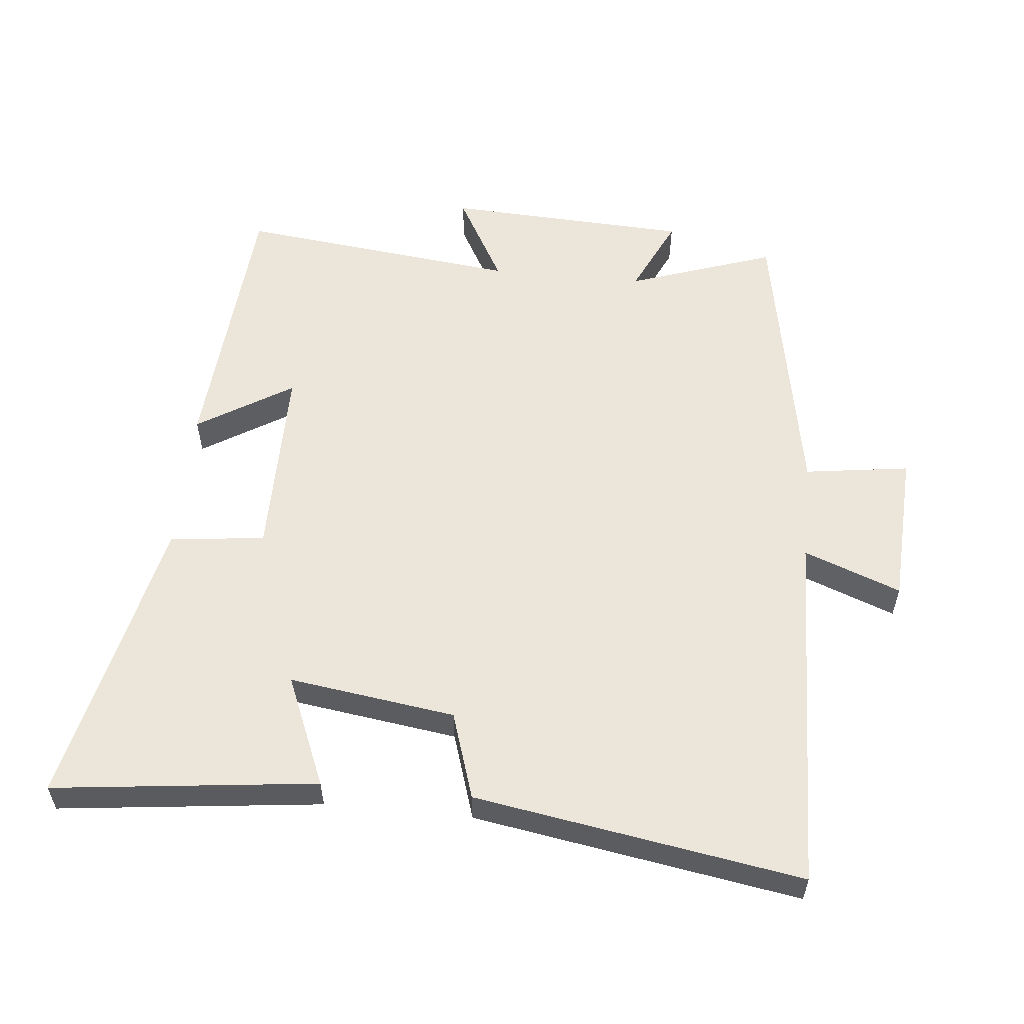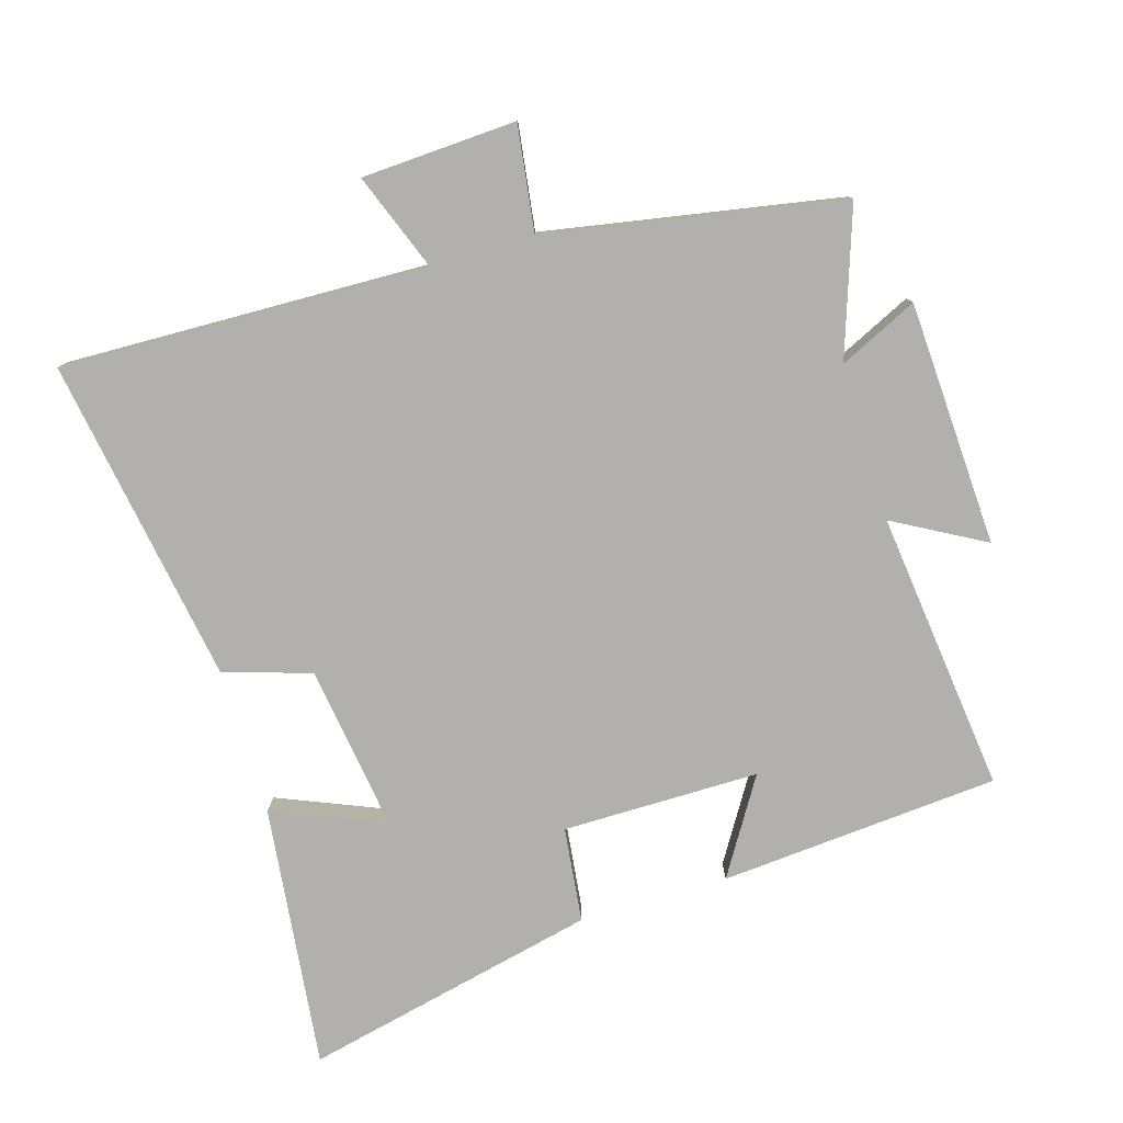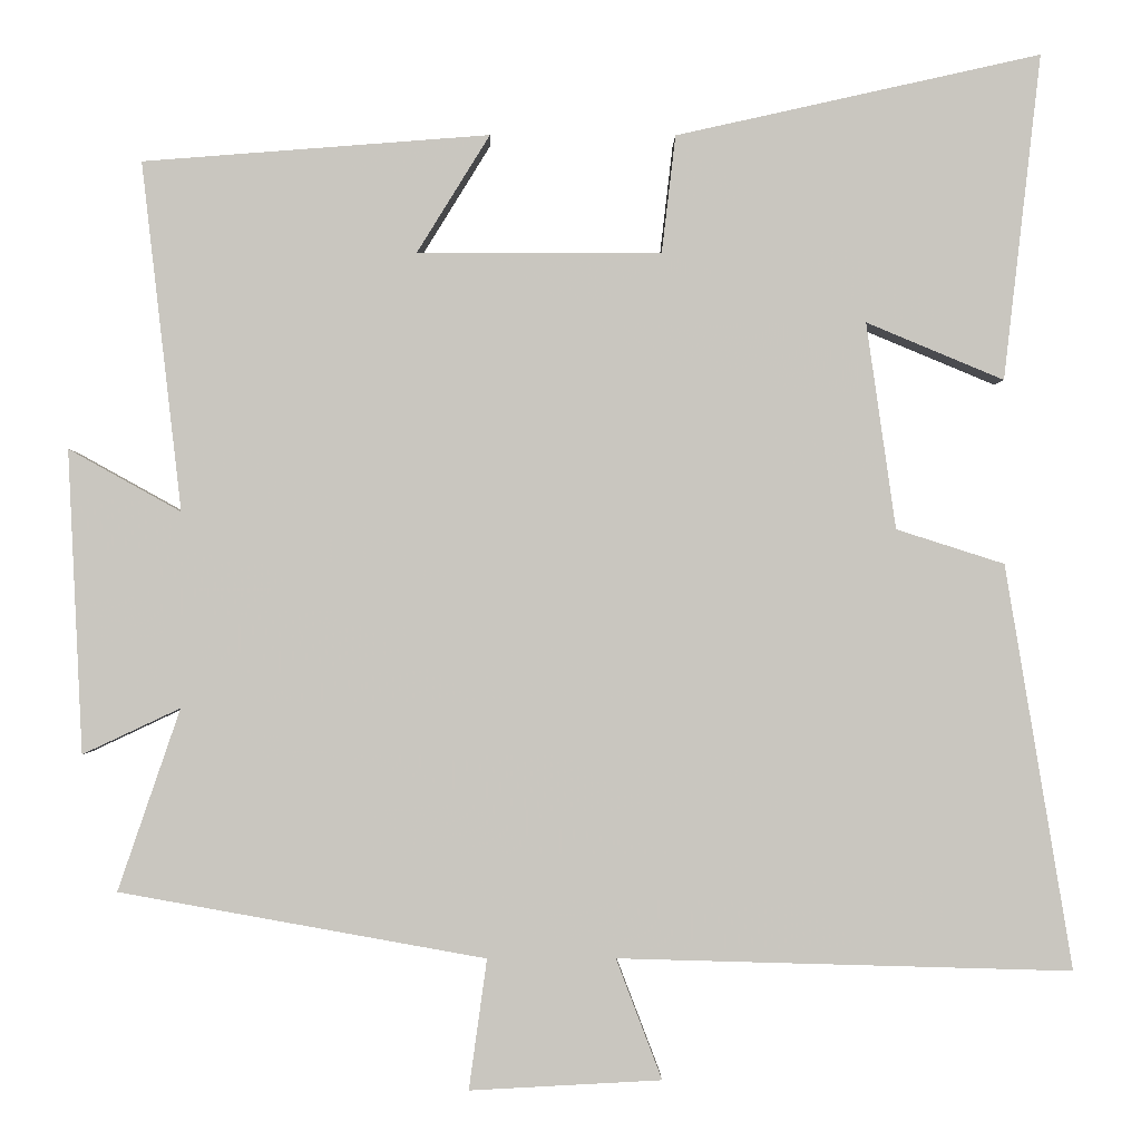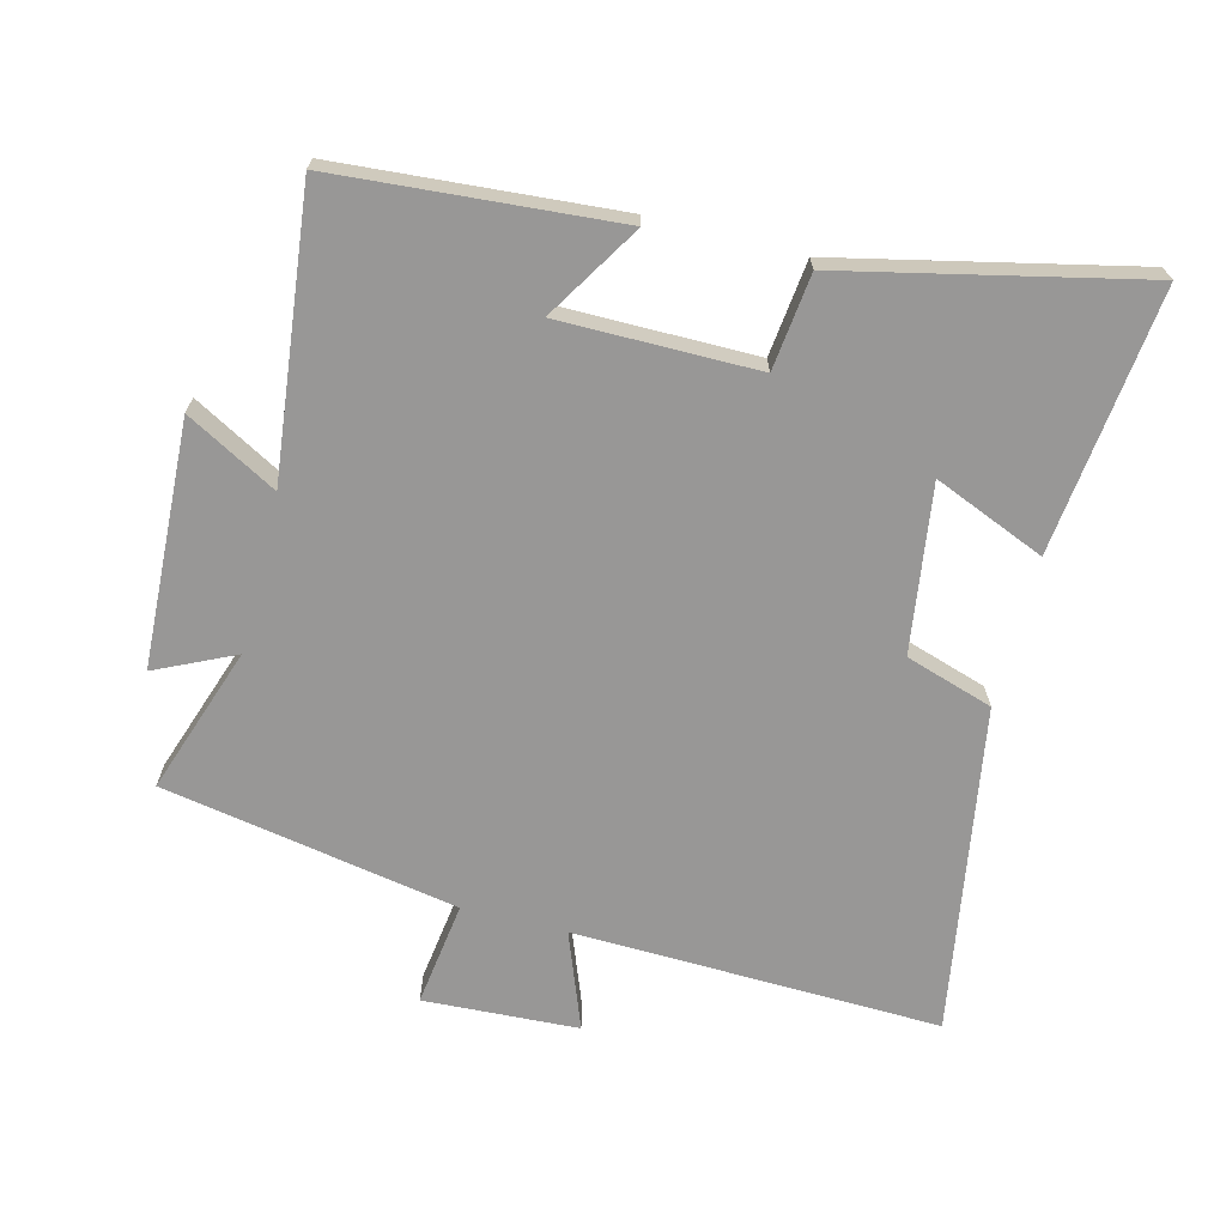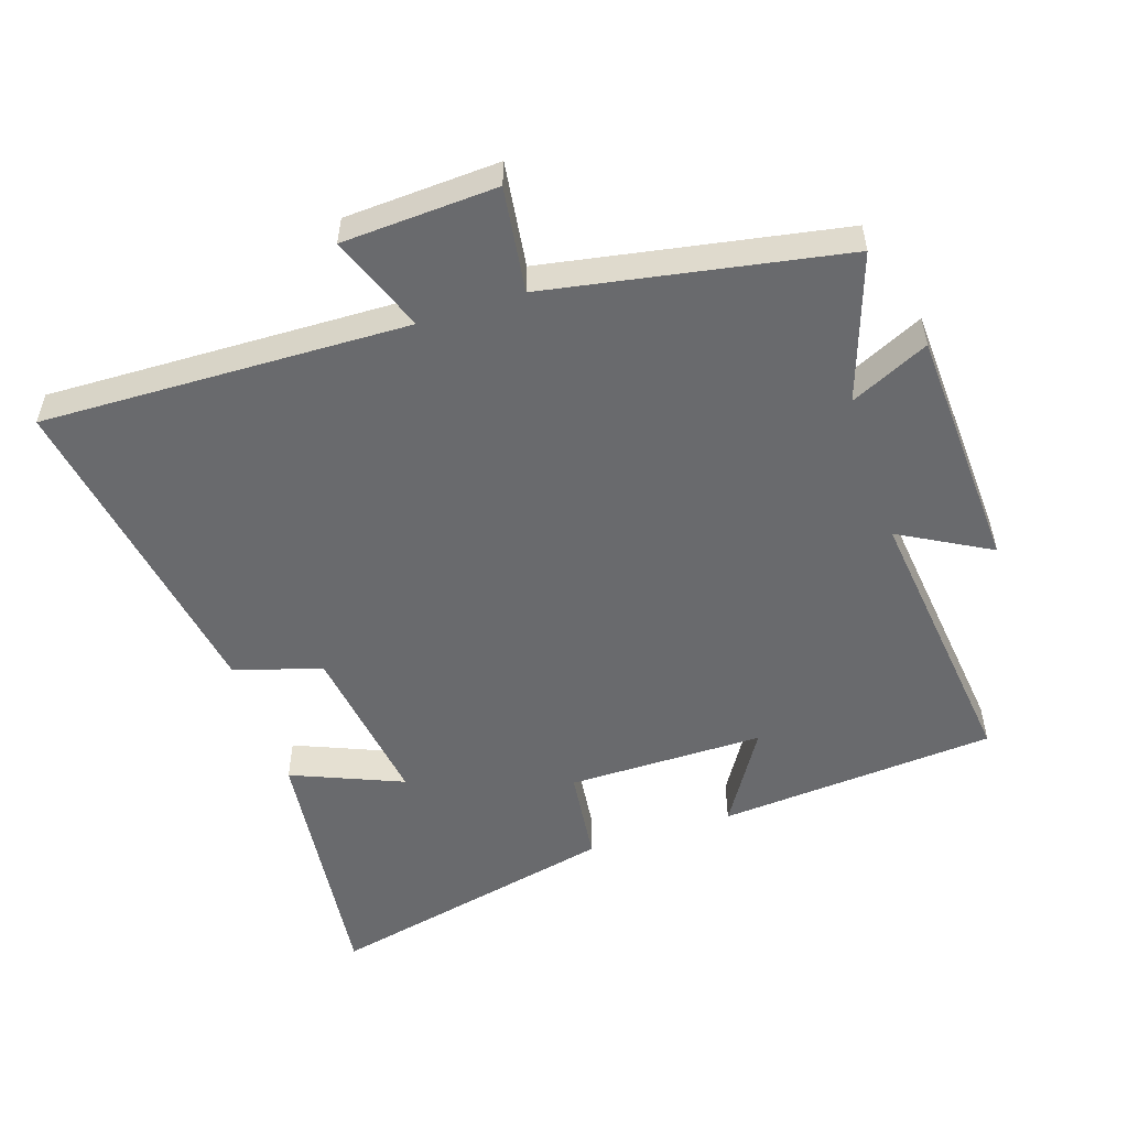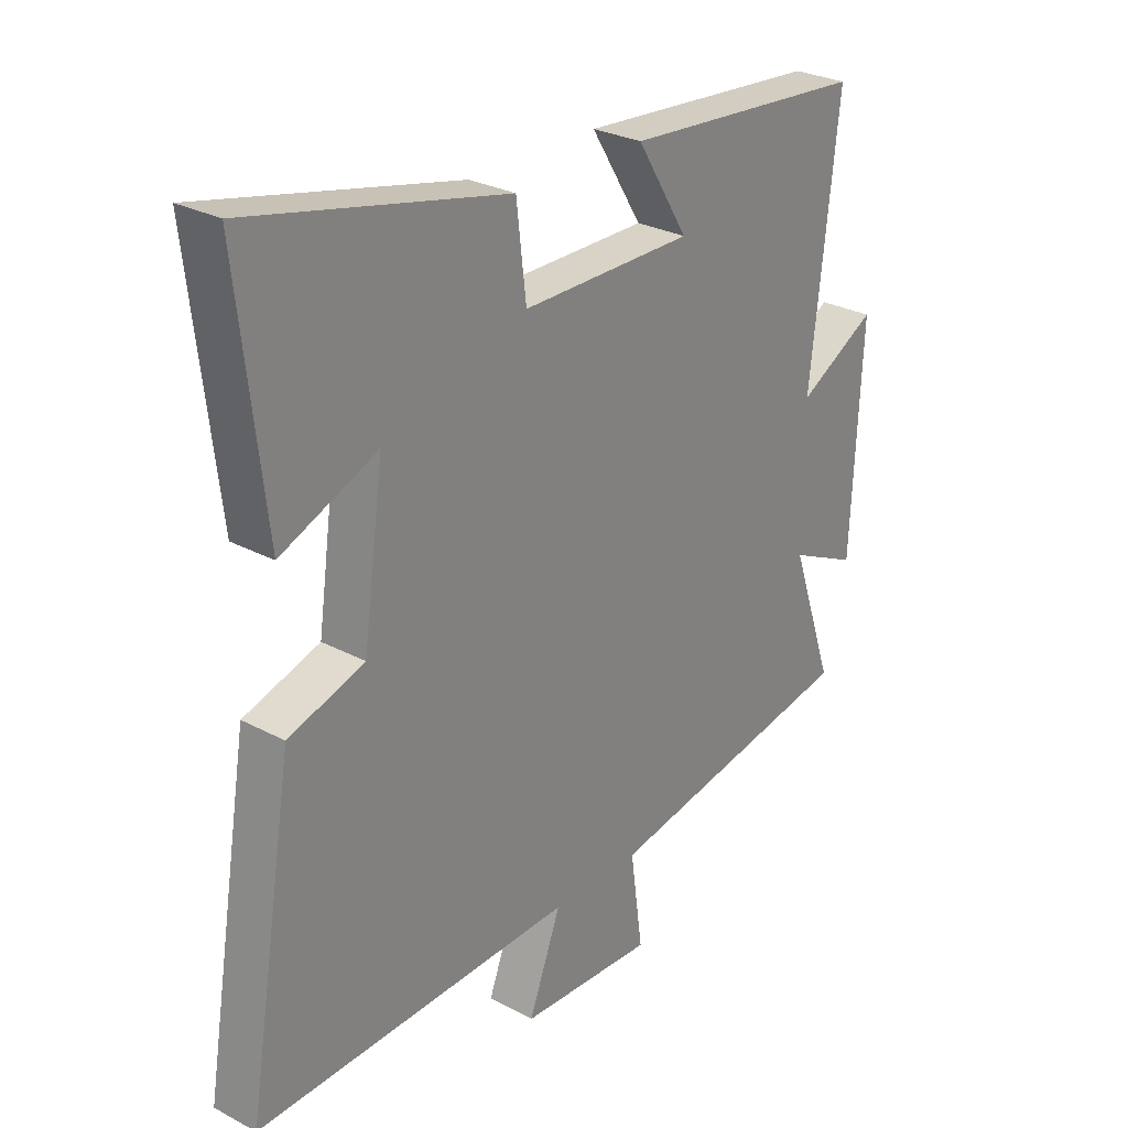
<metadata>
{"format":"obj","ext":"obj","renderer":"f3d","projection":"perspective","resolution":1024,"background":"white","views":[{"elev":56.5,"azim":95.6,"up":"+Y"},{"elev":-78.7,"azim":-163.3,"up":"+Y"},{"elev":-1.1,"azim":-0.7,"up":"+Z"},{"elev":-68.3,"azim":-14.3,"up":"+Y"},{"elev":-53.1,"azim":-161.8,"up":"+Y"},{"elev":27.8,"azim":129.2,"up":"+Z"}]}
</metadata>
<code>
v -0.576 0.07 -0.419
v -0.5 0.07 -0.197
v -0.619 0.07 -0.253
v -0.637 0.07 0.117
v -0.5 0.07 0.041
v -0.549 0.07 0.467
v -0.126 0.07 0.5
v -0.215 0.07 0.356
v 0.083 0.07 0.356
v 0.1 0.07 0.5
v 0.546 0.07 0.6
v 0.5 0.07 0.202
v 0.332 0.07 0.272
v 0.368 0.07 0.02
v 0.5 0.07 -0.022
v 0.582 0.07 -0.516
v 0.027 0.07 -0.5
v 0.083 0.07 -0.647
v -0.151 0.07 -0.659
v -0.129 0.07 -0.5
v -0.576 0 -0.419
v -0.5 0 -0.197
v -0.619 0 -0.253
v -0.637 0 0.117
v -0.5 0 0.041
v -0.549 0 0.467
v -0.126 0 0.5
v -0.215 0 0.356
v 0.083 0 0.356
v 0.1 0 0.5
v 0.546 0 0.6
v 0.5 0 0.202
v 0.332 0 0.272
v 0.368 0 0.02
v 0.5 0 -0.022
v 0.582 0 -0.516
v 0.027 0 -0.5
v 0.083 0 -0.647
v -0.151 0 -0.659
v -0.129 0 -0.5
f 17 18 19 20
f 17 20 1 2
f 16 17 2
f 15 16 2
f 14 15 2
f 13 14 2
f 10 11 12 13
f 9 10 13
f 13 2 3
f 9 13 3
f 8 9 3
f 5 6 7 8
f 5 8 3
f 3 4 5
f 40 39 38 37
f 22 21 40 37
f 22 37 36
f 22 36 35
f 22 35 34
f 22 34 33
f 33 32 31 30
f 33 30 29
f 23 22 33
f 23 33 29
f 23 29 28
f 28 27 26 25
f 23 28 25
f 25 24 23
f 1 21 22 2
f 2 22 23 3
f 3 23 24 4
f 4 24 25 5
f 5 25 26 6
f 6 26 27 7
f 7 27 28 8
f 8 28 29 9
f 9 29 30 10
f 10 30 31 11
f 11 31 32 12
f 12 32 33 13
f 13 33 34 14
f 14 34 35 15
f 15 35 36 16
f 16 36 37 17
f 17 37 38 18
f 18 38 39 19
f 19 39 40 20
f 20 40 21 1

</code>
